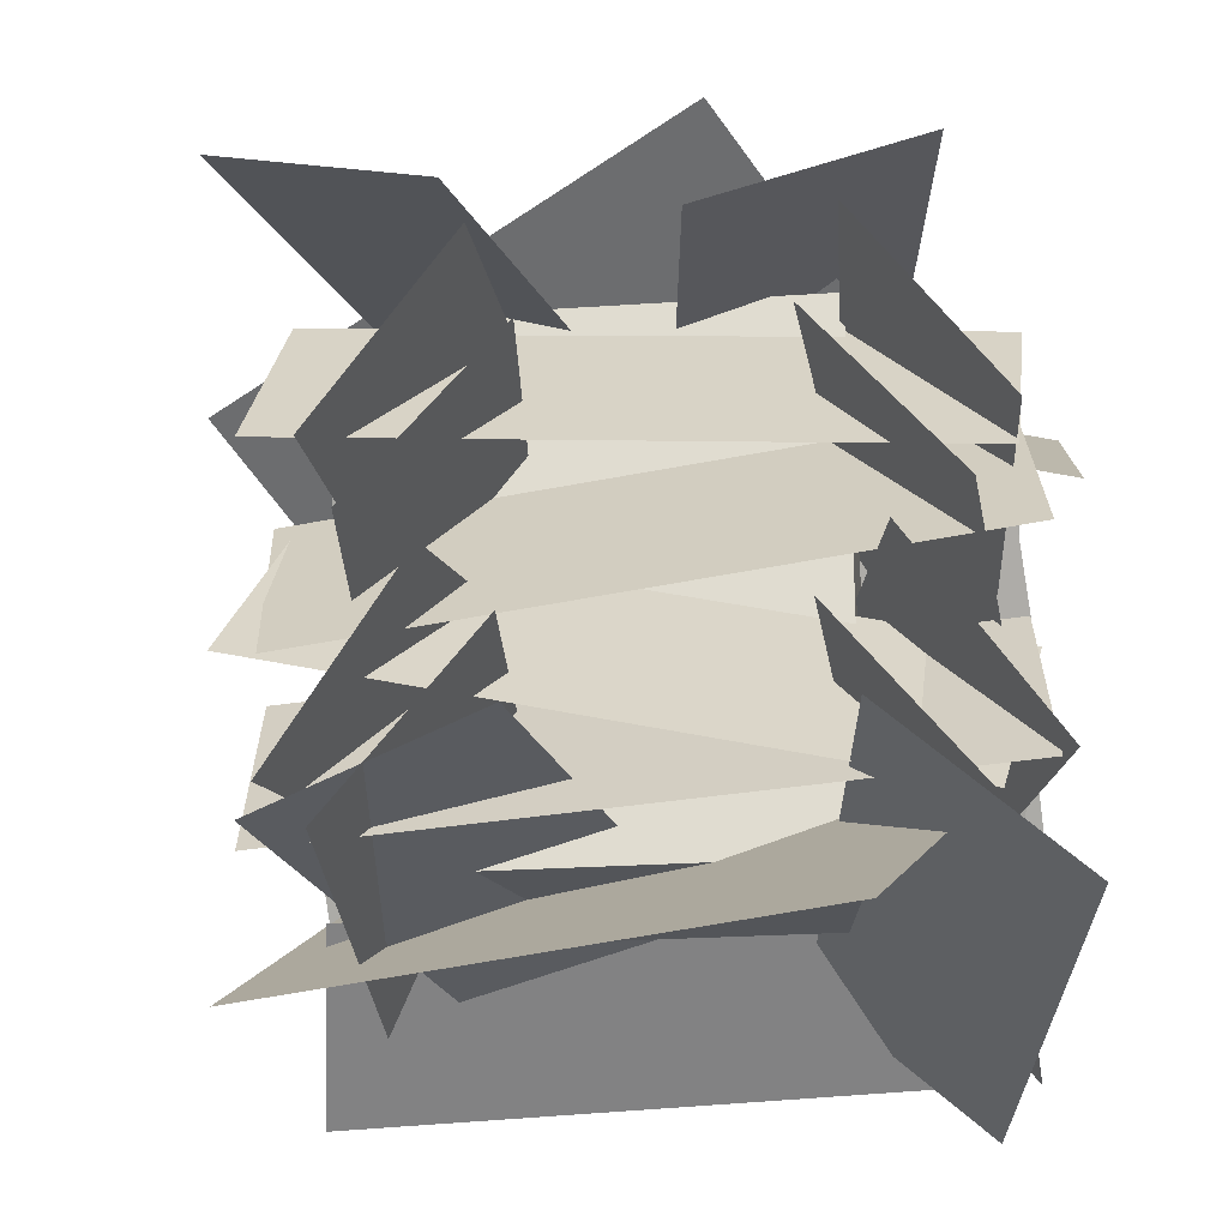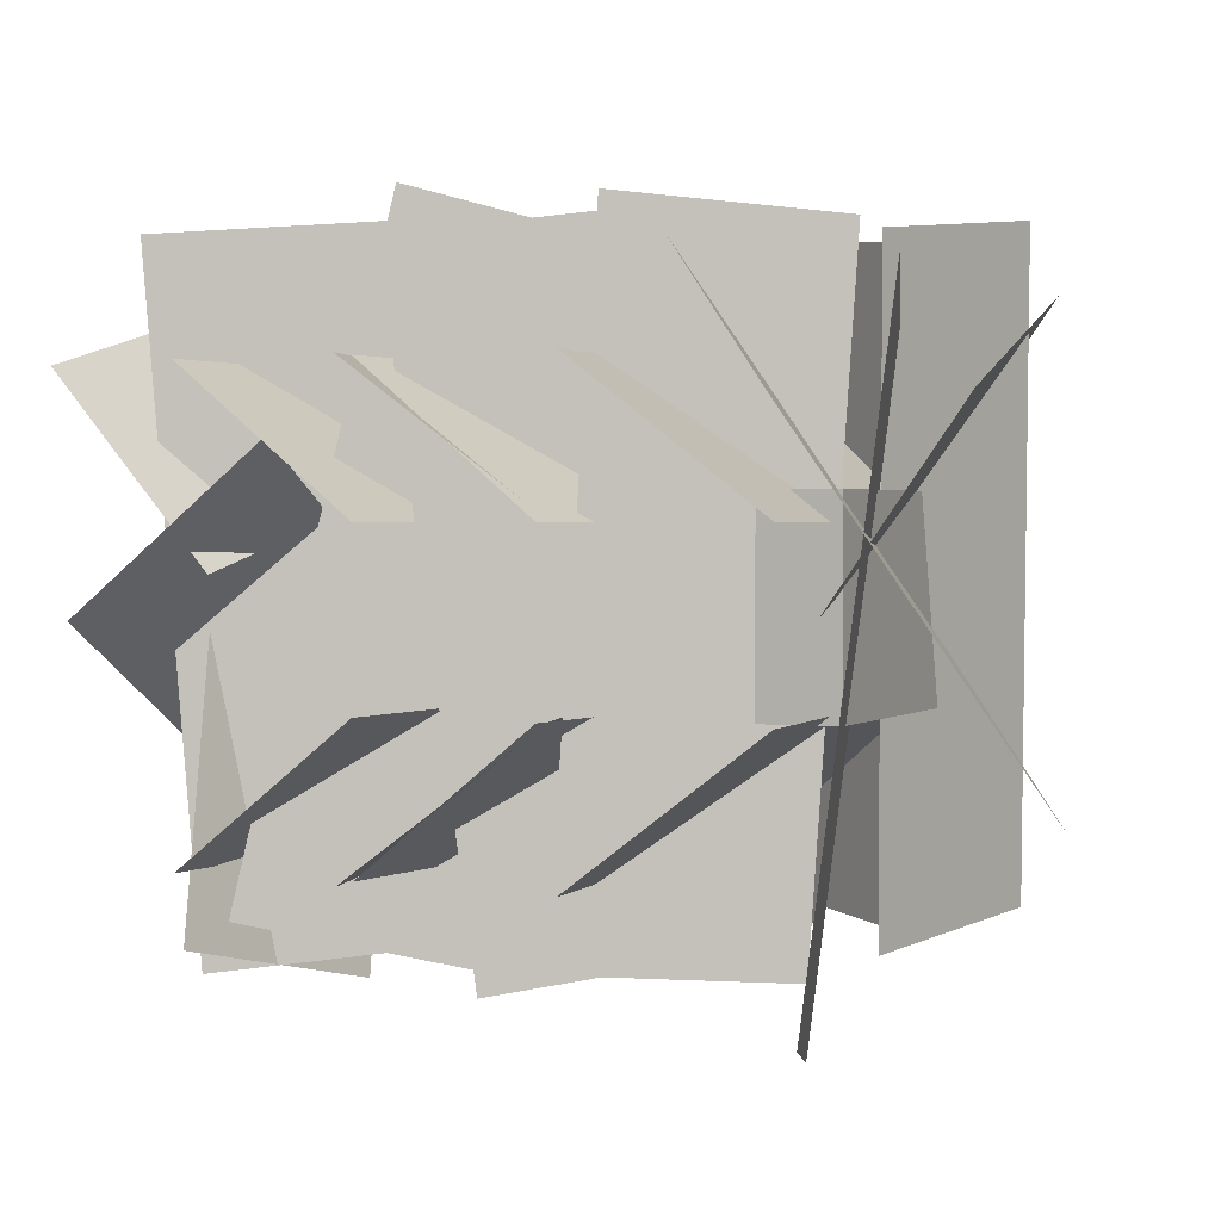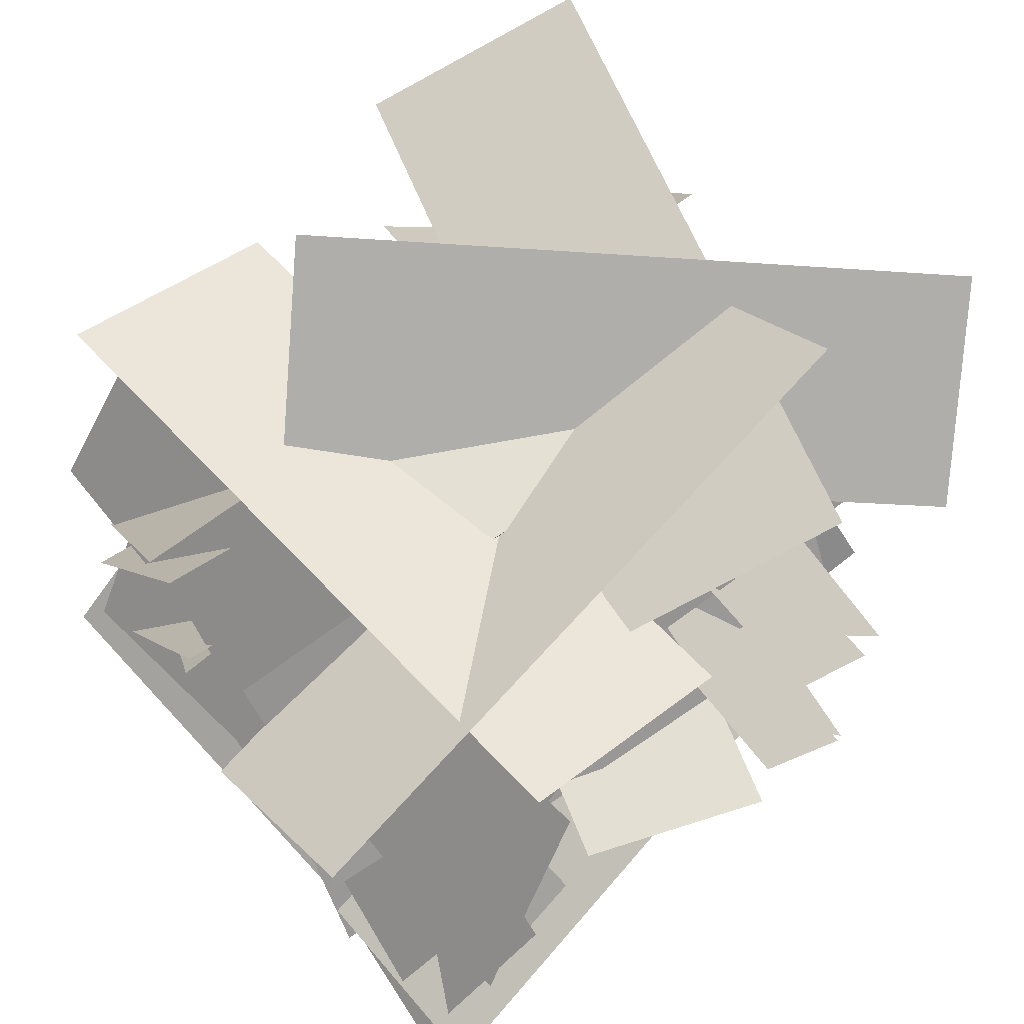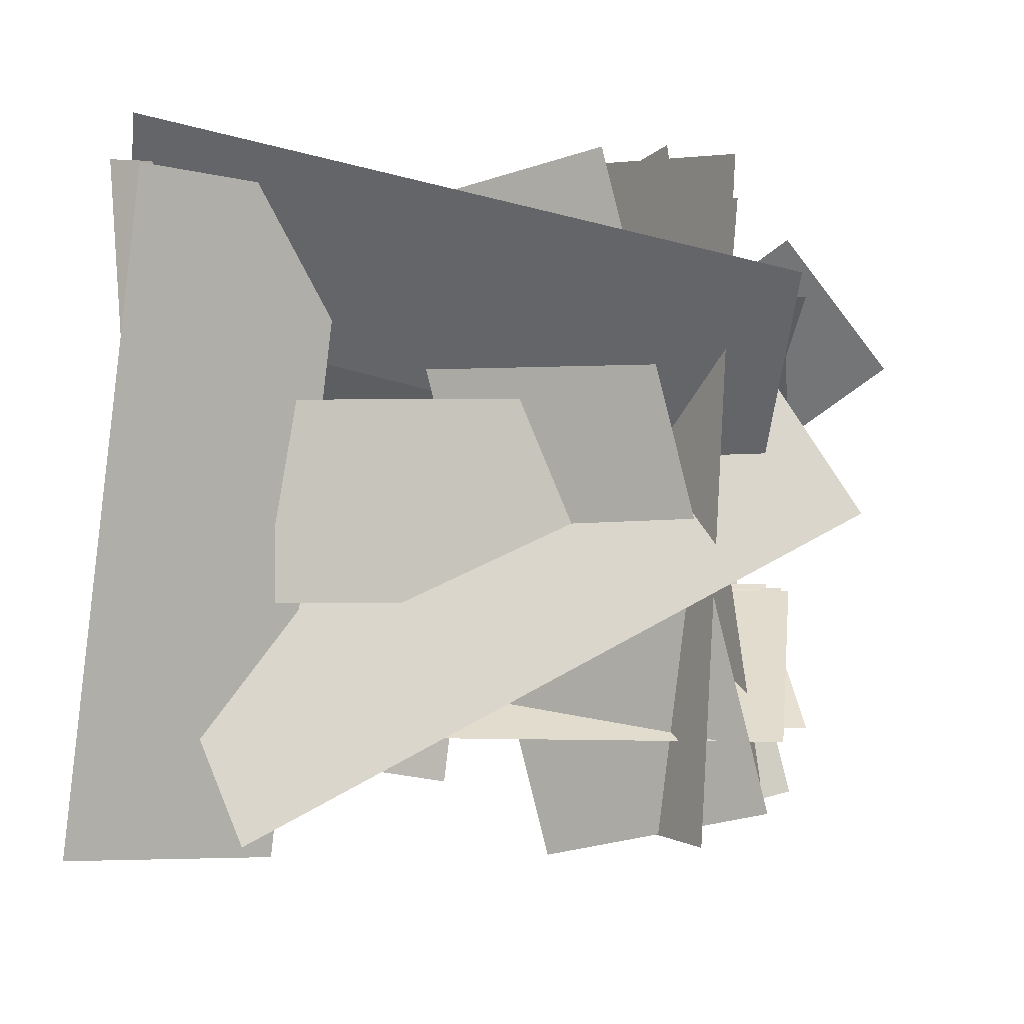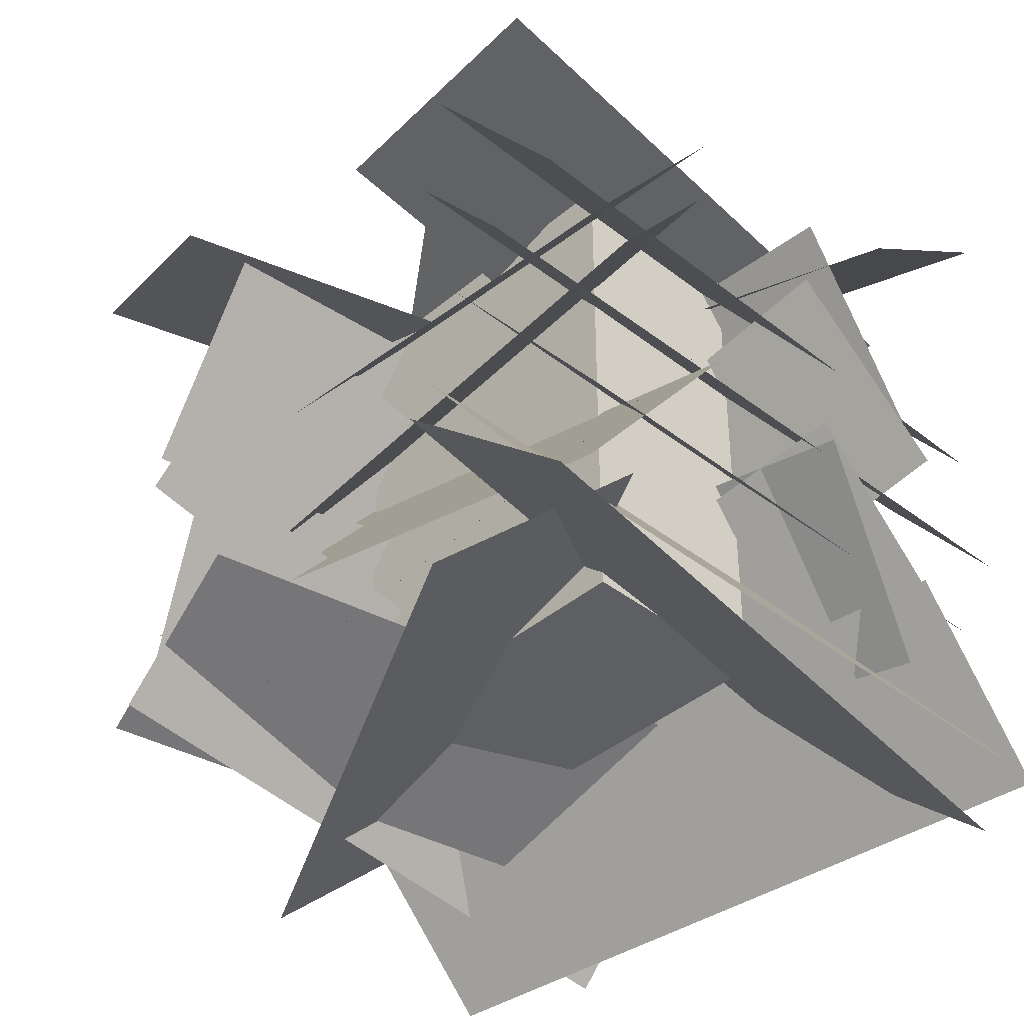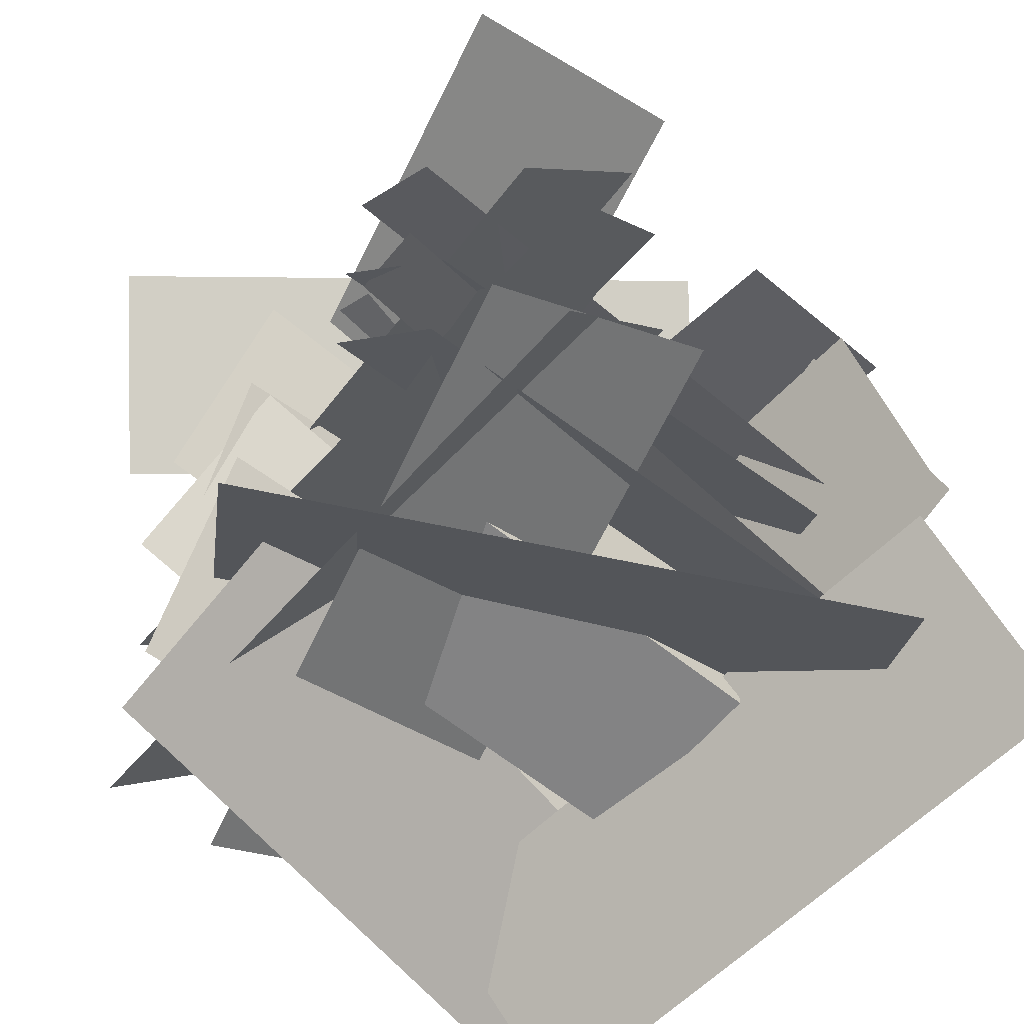
<metadata>
{"format":"obj","ext":"obj","renderer":"f3d","projection":"perspective","resolution":1024,"background":"white","views":[{"elev":-24.0,"azim":-173.4,"up":"+Y"},{"elev":1.7,"azim":113.4,"up":"+Z"},{"elev":65.7,"azim":-35.9,"up":"+Y"},{"elev":-0.4,"azim":3.3,"up":"+Z"},{"elev":-40.0,"azim":-133.9,"up":"+Y"},{"elev":-61.2,"azim":140.6,"up":"+Y"}]}
</metadata>
<code>
o cube
v 0.8175 1.005 1.439
v 0.8175 1.005 1.061
v 0.8175 -0.005 1.439
v 0.8175 -0.005 1.061
v 0.1825 1.005 1.061
v 0.1825 1.005 1.439
v 0.1825 -0.005 1.061
v 0.1825 -0.005 1.439
f 4 7 5 2
f 3 4 2 1
f 8 3 1 6
f 7 8 6 5
f 6 1 2 5
f 7 4 3 8
o cube
v 1.135 1.006 1.076
v 1.135 1.006 1.076
v 1.159 0.6593 0.8098
v 1.159 0.6593 0.8098
v -0.1118 0.9184 1.076
v -0.1118 0.9184 1.076
v -0.08763 0.5721 0.8098
v -0.08763 0.5721 0.8098
f 12 15 13 10
f 16 11 9 14
o cube
v 1.151 0.6215 1.076
v 1.151 0.6215 1.076
v 1.106 0.2774 0.8098
v 1.106 0.2774 0.8098
v -0.08815 0.7846 1.076
v -0.08815 0.7846 1.076
v -0.1335 0.4405 0.8098
v -0.1335 0.4405 0.8098
f 20 23 21 18
f 24 19 17 22
o cube
v 1.149 0.2998 1.076
v 1.149 0.2998 1.076
v 1.122 -0.0462 0.8098
v 1.122 -0.0462 0.8098
v -0.09674 0.3979 1.076
v -0.09674 0.3979 1.076
v -0.124 0.05188 0.8098
v -0.124 0.05188 0.8098
f 28 31 29 26
f 32 27 25 30
o cube
v 1.105 0.6247 1.076
v 1.105 0.6247 1.076
v 1.183 0.2865 0.8098
v 1.183 0.2865 0.8098
v -0.1127 0.3435 1.076
v -0.1127 0.3435 1.076
v -0.03466 0.005337 0.8098
v -0.03466 0.005337 0.8098
f 36 39 37 34
f 40 35 33 38
o cube
v 0.005687 1.072 0.6796
v 0.1541 1.125 1.92
v 0.005687 1.072 0.6796
v 0.1541 1.125 1.92
v 0.5669 0.9871 1.876
v 0.4185 0.934 0.6361
v 0.5669 0.9871 1.876
v 0.4185 0.934 0.6361
f 46 41 42 45
f 47 44 43 48
o cube
v -0.1947 1.085 1.813
v 1.019 1.282 1.588
v -0.1947 1.085 1.813
v 1.019 1.282 1.588
v 0.9954 1.025 1.235
v -0.2184 0.828 1.46
v 0.9954 1.025 1.235
v -0.2184 0.828 1.46
f 54 49 50 53
f 55 52 51 56
o cube
v 0.8902 1.123 1.817
v 1.191 1.064 0.6051
v 0.8902 1.123 1.817
v 1.191 1.064 0.6051
v 0.7841 0.9328 0.5106
v 0.4835 0.9925 1.723
v 0.7841 0.9328 0.5106
v 0.4835 0.9925 1.723
f 62 57 58 61
f 63 60 59 64
o cube
v 1.408 1.1 1.563
v 0.3985 1.271 0.8459
v 1.408 1.1 1.563
v 0.3985 1.271 0.8459
v 0.1664 1.011 1.111
v 1.176 0.8403 1.828
v 0.1664 1.011 1.111
v 1.176 0.8403 1.828
f 70 65 66 69
f 71 68 67 72
o cube
v -0.1661 -0.2166 0.6055
v -0.01774 -0.2697 1.845
v -0.1661 -0.2166 0.6055
v -0.01774 -0.2697 1.845
v 0.3119 0.01671 1.818
v 0.1635 0.06979 0.5783
v 0.3119 0.01671 1.818
v 0.1635 0.06979 0.5783
f 78 73 74 77
f 79 76 75 80
o cube
v -0.05893 -0.1327 1.956
v 1.144 -0.2648 1.644
v -0.05893 -0.1327 1.956
v 1.144 -0.2648 1.644
v 1.084 -0.002563 1.3
v -0.1196 0.1296 1.612
v 1.084 -0.002563 1.3
v -0.1196 0.1296 1.612
f 86 81 82 85
f 87 84 83 88
o cube
v 0.7929 -0.1054 1.891
v 1.093 -0.04566 0.679
v 0.7929 -0.1054 1.891
v 1.093 -0.04566 0.679
v 0.6867 0.08513 0.5846
v 0.3862 0.02543 1.796
v 0.6867 0.08513 0.5846
v 0.3862 0.02543 1.796
f 94 89 90 93
f 95 92 91 96
o cube
v 1.255 -0.1615 1.226
v 0.1559 -0.2179 0.6326
v 1.255 -0.1615 1.226
v 0.1559 -0.2179 0.6326
v -0.01976 0.04769 0.9326
v 1.079 0.1041 1.526
v -0.01976 0.04769 0.9326
v 1.079 0.1041 1.526
f 102 97 98 101
f 103 100 99 104
o cube
v 0.2847 0.5957 1.849
v 0.1136 0.3726 0.6315
v 0.02523 0.2575 1.948
v -0.146 0.03439 0.7299
v 0.1136 0.3726 0.6315
v 0.2847 0.5957 1.849
v -0.146 0.03439 0.7299
v 0.02523 0.2575 1.948
f 107 108 106 105
f 111 112 110 109
o cube
v 0.2275 0.9966 1.883
v 0.1744 0.9274 0.6364
v -0.03823 0.6503 1.914
v -0.09132 0.5811 0.6669
v 0.1744 0.9274 0.6364
v 0.2275 0.9966 1.883
v -0.09132 0.5811 0.6669
v -0.03823 0.6503 1.914
f 115 116 114 113
f 119 120 118 117
o cube
v 0.1508 0.6383 1.905
v 0.2501 0.7678 0.6652
v -0.1133 0.2942 1.847
v -0.01395 0.4237 0.6081
v 0.2501 0.7678 0.6652
v 0.1508 0.6383 1.905
v -0.01395 0.4237 0.6081
v -0.1133 0.2942 1.847
f 123 124 122 121
f 127 128 126 125
o cube
v 0.171 0.185 1.901
v 0.2307 0.2628 0.6553
v -0.0945 -0.1611 1.867
v -0.0348 -0.08326 0.621
v 0.2307 0.2628 0.6553
v 0.171 0.185 1.901
v -0.0348 -0.08326 0.621
v -0.0945 -0.1611 1.867
f 131 132 130 129
f 135 136 134 133
o cube
v 0.6528 0.5957 1.849
v 0.8239 0.3726 0.6315
v 0.9123 0.2575 1.948
v 1.083 0.03439 0.7299
v 0.8239 0.3726 0.6315
v 0.6528 0.5957 1.849
v 1.083 0.03439 0.7299
v 0.9123 0.2575 1.948
f 139 140 138 137
f 143 144 142 141
o cube
v 0.71 0.9966 1.883
v 0.7631 0.9274 0.6364
v 0.9757 0.6503 1.914
v 1.029 0.5811 0.6669
v 0.7631 0.9274 0.6364
v 0.71 0.9966 1.883
v 1.029 0.5811 0.6669
v 0.9757 0.6503 1.914
f 147 148 146 145
f 151 152 150 149
o cube
v 0.7867 0.6383 1.905
v 0.6874 0.7678 0.6652
v 1.051 0.2942 1.847
v 0.9514 0.4237 0.6081
v 0.6874 0.7678 0.6652
v 0.7867 0.6383 1.905
v 0.9514 0.4237 0.6081
v 1.051 0.2942 1.847
f 155 156 154 153
f 159 160 158 157
o cube
v 0.7665 0.185 1.901
v 0.7068 0.2628 0.6553
v 1.032 -0.1611 1.867
v 0.9723 -0.08326 0.621
v 0.7068 0.2628 0.6553
v 0.7665 0.185 1.901
v 0.9723 -0.08326 0.621
v 1.032 -0.1611 1.867
f 163 164 162 161
f 167 168 166 165
o cube
v 1.105 0.6247 1.386
v 1.105 0.6247 1.386
v 1.183 0.2865 1.653
v 1.183 0.2865 1.653
v -0.1127 0.3435 1.386
v -0.1127 0.3435 1.386
v -0.03466 0.005337 1.653
v -0.03466 0.005337 1.653
f 172 175 173 170
f 176 171 169 174
o cube
v 1.135 1.006 1.386
v 1.135 1.006 1.386
v 1.159 0.6593 1.653
v 1.159 0.6593 1.653
v -0.1118 0.9184 1.386
v -0.1118 0.9184 1.386
v -0.08763 0.5721 1.653
v -0.08763 0.5721 1.653
f 180 183 181 178
f 184 179 177 182
o cube
v 1.151 0.6215 1.386
v 1.151 0.6215 1.386
v 1.106 0.2774 1.653
v 1.106 0.2774 1.653
v -0.08815 0.7846 1.386
v -0.08815 0.7846 1.386
v -0.1335 0.4405 1.653
v -0.1335 0.4405 1.653
f 188 191 189 186
f 192 187 185 190
o cube
v 1.149 0.2998 1.386
v 1.149 0.2998 1.386
v 1.122 -0.0462 1.653
v 1.122 -0.0462 1.653
v -0.09674 0.3979 1.386
v -0.09674 0.3979 1.386
v -0.124 0.05188 1.653
v -0.124 0.05188 1.653
f 196 199 197 194
f 200 195 193 198

</code>
